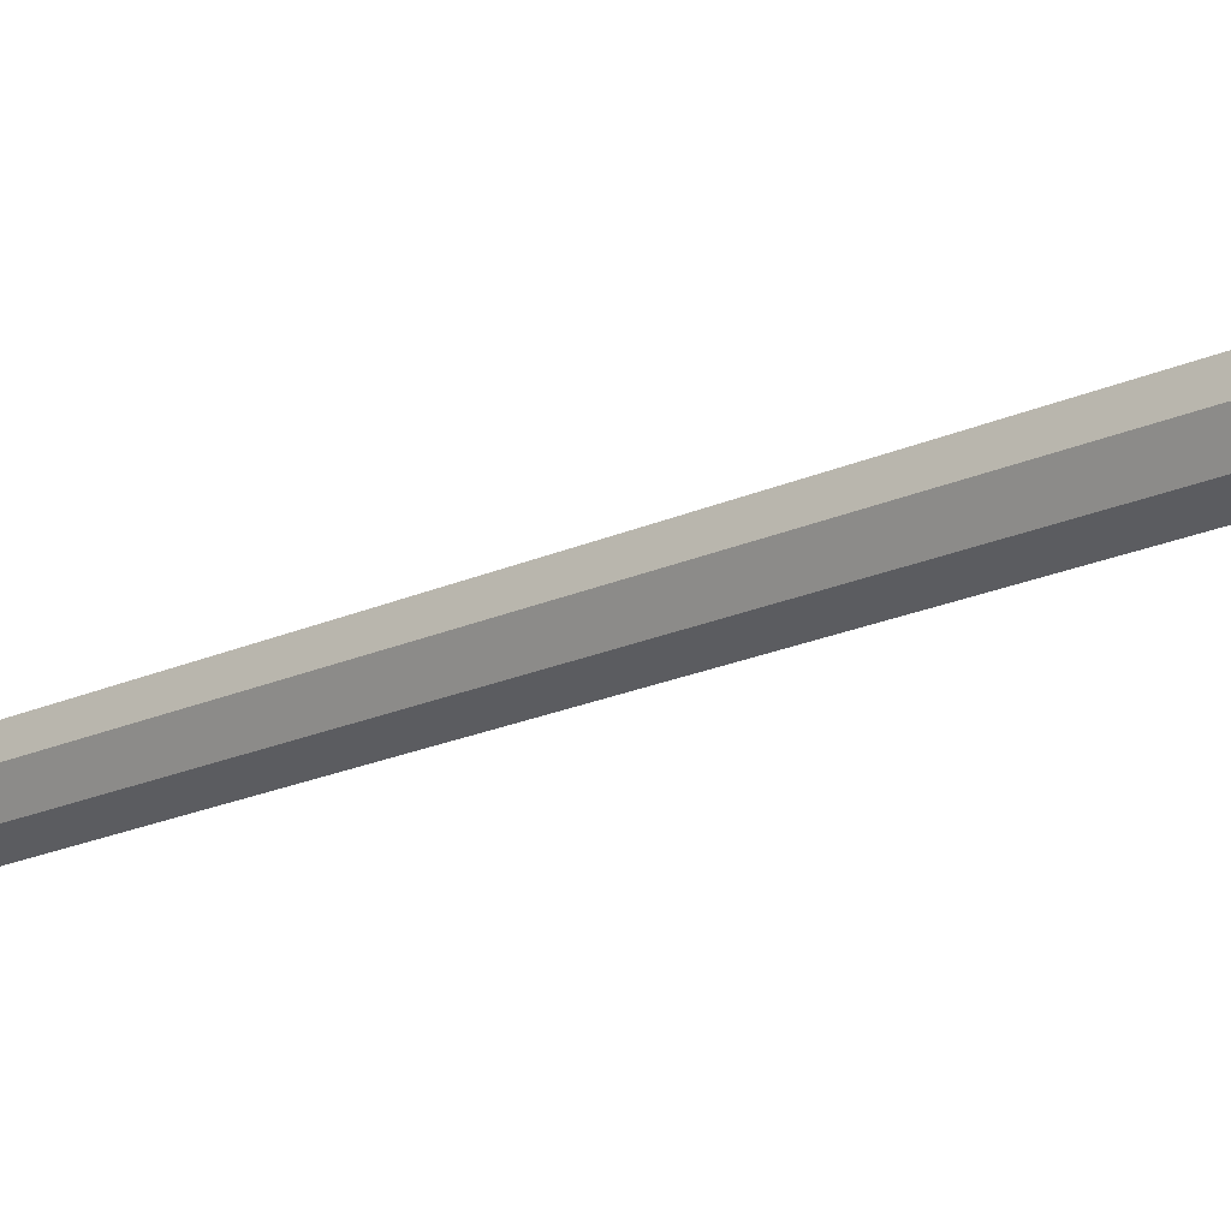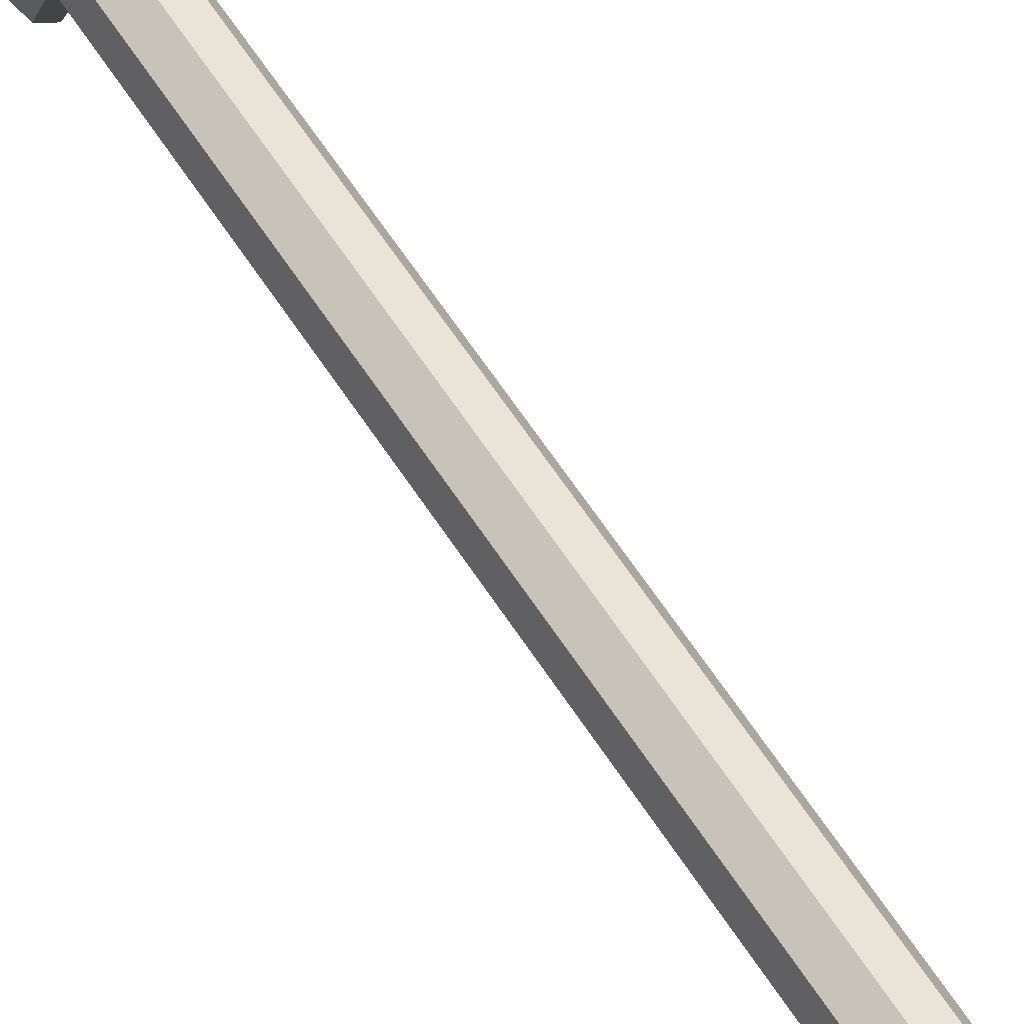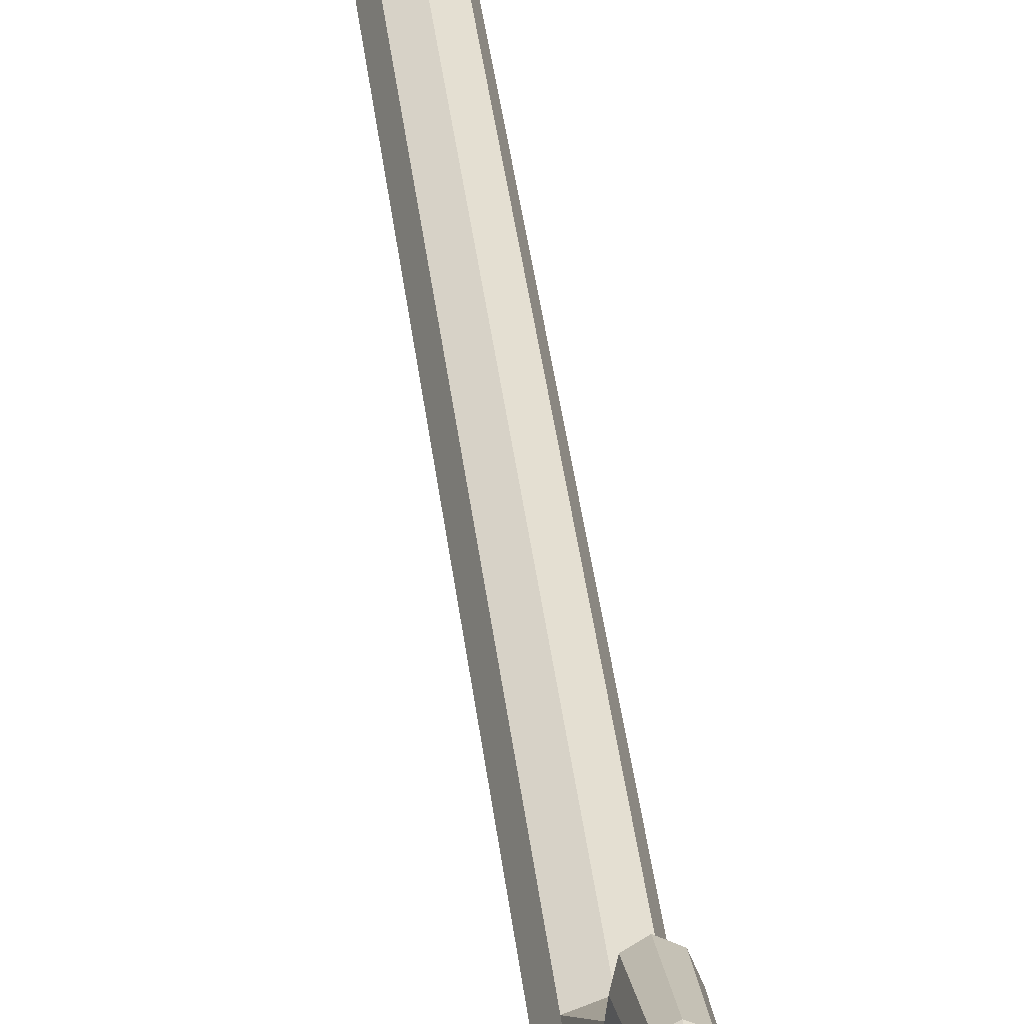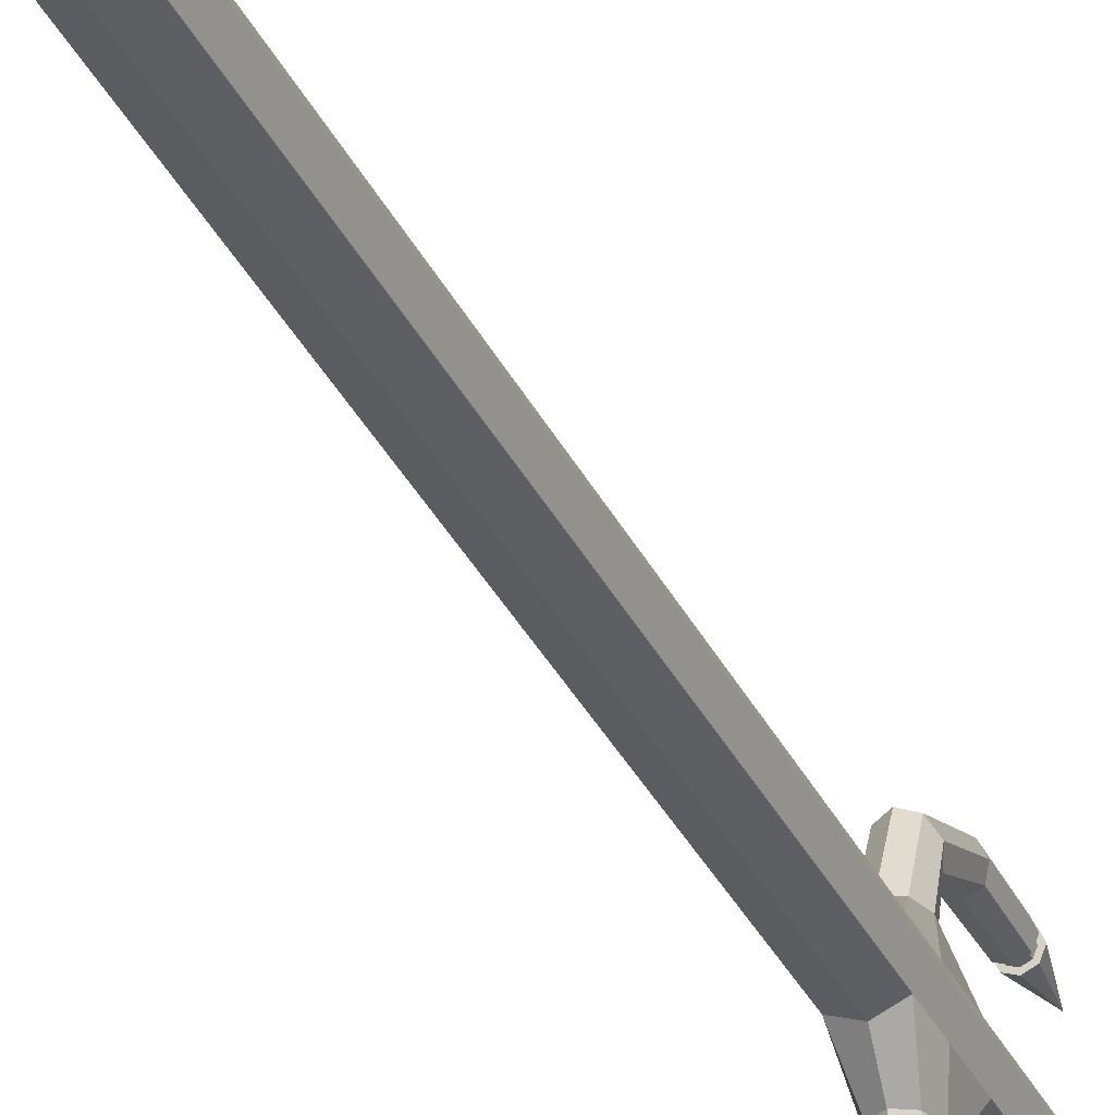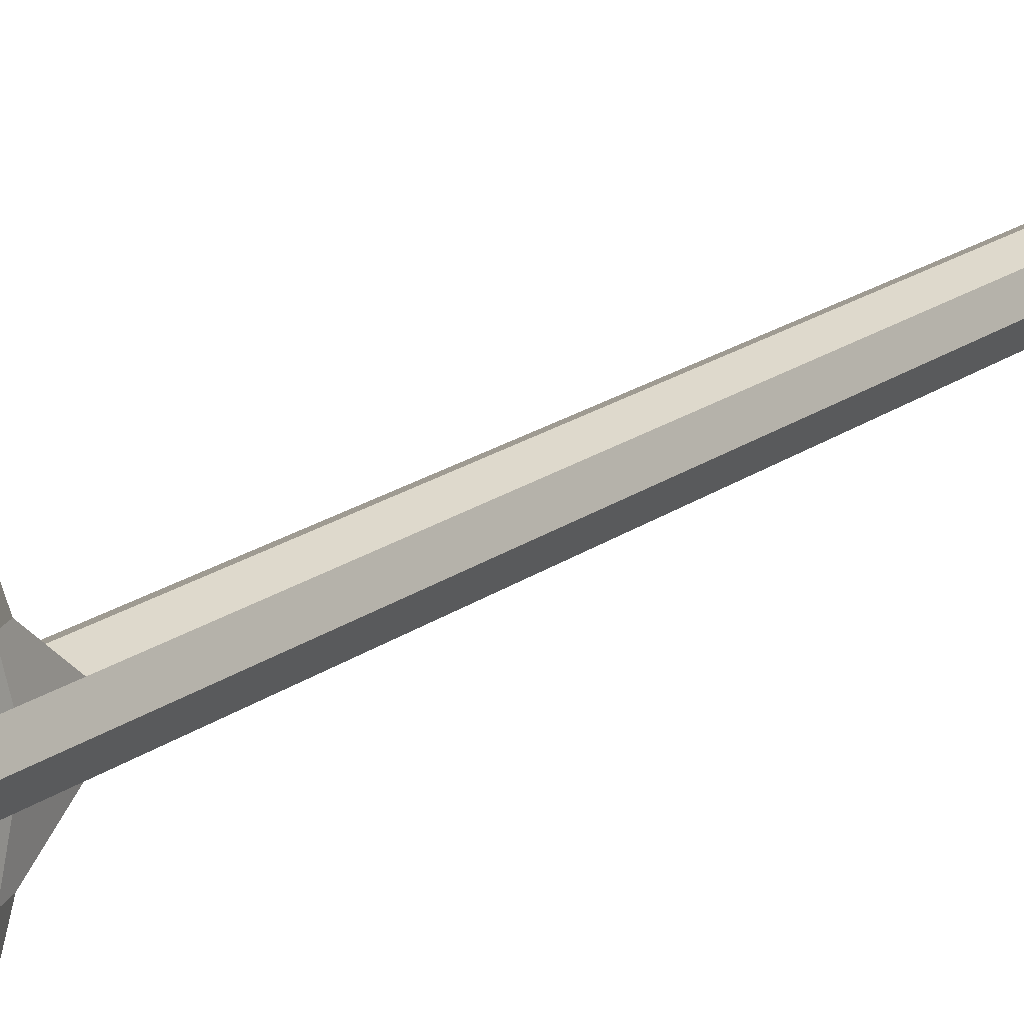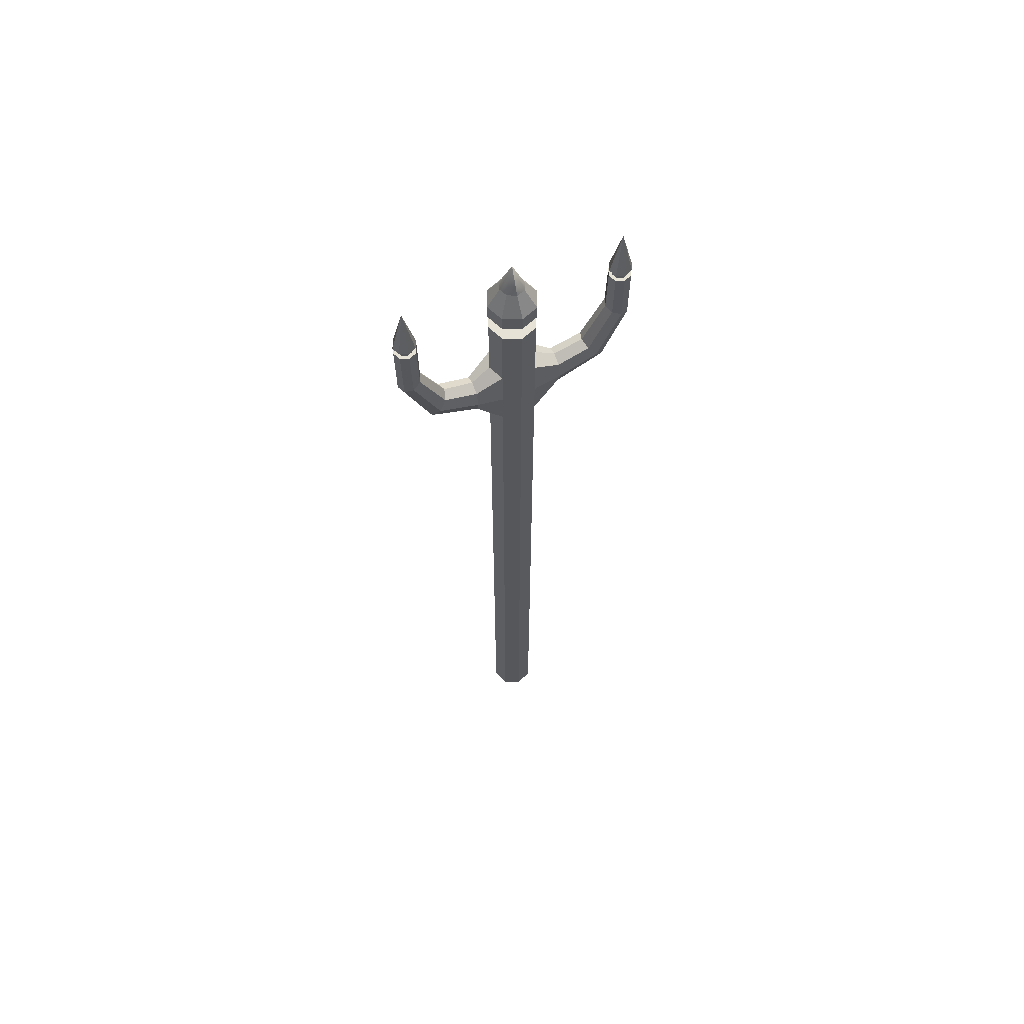
<metadata>
{"format":"obj","ext":"obj","renderer":"f3d","projection":"perspective","resolution":1024,"background":"white","views":[{"elev":-16.2,"azim":136.0,"up":"+Z"},{"elev":62.3,"azim":-32.9,"up":"+Z"},{"elev":39.6,"azim":173.3,"up":"+Z"},{"elev":-35.7,"azim":23.8,"up":"+Z"},{"elev":16.9,"azim":-146.6,"up":"+Z"},{"elev":63.7,"azim":-113.6,"up":"+Y"}]}
</metadata>
<code>
v -2.826 752.1 82.65
v -2.826 795 83.34
v 3.966 795 86.23
v 4.607 750.7 85.55
v -2.826 712.7 62.81
v 5.657 709.4 65.4
v -2.826 706.3 37.73
v 6.047 701.2 37.73
v 6.779 795 93.2
v 7.686 747.5 92.54
v 9.171 701.5 71.66
v 9.722 689 37.73
v 3.966 795 100.2
v 4.607 744.3 99.53
v 5.657 693.6 77.91
v 6.047 676.7 37.73
v -2.826 795 103.1
v -2.826 743 102.4
v -2.826 690.3 80.5
v -2.826 671.6 37.73
v -9.617 795 100.2
v -10.26 744.3 99.53
v -11.31 693.6 77.91
v -11.7 676.7 37.73
v -12.43 795 93.2
v -13.34 747.5 92.54
v -14.82 701.5 71.66
v -15.37 689 37.73
v -9.617 795 86.23
v -10.26 750.7 85.55
v -11.31 709.4 65.4
v -11.7 701.2 37.73
v -6.839 3.112 7.83
v 0.275 3.112 10.78
v 0.275 3.112 20.84
v -13.95 3.112 14.94
v 7.389 3.112 7.83
v 14.5 3.112 14.94
v 11.06 3.112 0.4151
v 21.12 3.112 0.4151
v -9.06 3.112 0.4151
v -19.12 3.112 0.4151
v 0.275 650 20.84
v -13.95 650 14.94
v 14.5 650 14.94
v 21.12 650 0.4151
v -19.12 650 0.4151
v 21.12 680 0.4151
v 14.5 680 14.94
v -13.95 680 14.94
v -19.12 680 0.4151
v 21.12 715 0.4151
v 14.5 715 14.94
v -13.95 715 14.94
v -19.12 715 0.4151
v 0.275 715 20.84
v 0.275 776.9 20.84
v -13.95 776.9 14.94
v 14.5 776.9 14.94
v 21.12 776.9 0.4151
v -19.12 776.9 0.4151
v 0.275 776.9 10.78
v -6.839 776.9 7.83
v 7.389 776.9 7.83
v 11.06 776.9 0.4151
v -9.06 776.9 0.4151
v 1 3.112 0.4151
v -6.839 824.9 7.83
v 0.275 824.9 10.78
v 1 851.5 0.4151
v 7.389 824.9 7.83
v 11.06 824.9 0.4151
v -9.06 824.9 0.4151
v 0.275 792.6 10.78
v -6.839 792.6 7.83
v 7.389 792.6 7.83
v 11.06 792.6 0.4151
v -9.06 792.6 0.4151
v -14.41 792.6 15.4
v 0.275 792.6 21.48
v 0.275 806.7 21.48
v -14.41 806.7 15.4
v 14.96 792.6 15.4
v 14.96 806.7 15.4
v 21.76 792.6 0.4151
v 21.76 806.7 0.4151
v -19.76 792.6 0.4151
v -19.76 806.7 0.4151
v -1.376 752.1 -81.82
v 6.057 750.7 -84.72
v 5.441 795 -85.37
v -1.376 795 -82.49
v -1.376 712.7 -61.98
v 7.107 709.4 -64.57
v -1.376 706.3 -36.9
v 7.497 701.2 -36.9
v 9.136 747.5 -91.71
v 8.265 795 -92.35
v 10.62 701.5 -70.83
v 11.17 689 -36.9
v 6.057 744.3 -98.7
v 5.441 795 -99.32
v 7.107 693.6 -77.08
v 7.497 676.7 -36.9
v -1.376 743 -101.6
v -1.376 795 -102.2
v -1.376 690.3 -79.67
v -1.376 671.6 -36.9
v -8.808 744.3 -98.7
v -8.193 795 -99.32
v -9.858 693.6 -77.08
v -10.25 676.7 -36.9
v -11.89 747.5 -91.71
v -11.02 795 -92.35
v -13.37 701.5 -70.83
v -13.92 689 -36.9
v -8.808 750.7 -84.72
v -8.193 795 -85.37
v -9.858 709.4 -64.57
v -10.25 701.2 -36.9
v -5.389 3.112 -6.999
v -12.5 3.112 -14.11
v 1.725 3.112 -20.01
v 1.725 3.112 -9.946
v 15.95 3.112 -14.11
v 8.839 3.112 -6.999
v -12.5 650 -14.11
v 1.725 650 -20.01
v 15.95 650 -14.11
v 15.95 680 -14.11
v -12.5 680 -14.11
v 15.95 715 -14.11
v -12.5 715 -14.11
v -12.5 776.9 -14.11
v 1.725 776.9 -20.01
v 1.725 715 -20.01
v 15.95 776.9 -14.11
v -5.389 776.9 -6.999
v 1.725 776.9 -9.946
v 8.839 776.9 -6.999
v -5.389 824.9 -6.999
v 1.725 824.9 -9.946
v 8.839 824.9 -6.999
v -5.389 792.6 -6.999
v 1.725 792.6 -9.946
v 8.839 792.6 -6.999
v -12.96 792.6 -14.57
v -12.96 806.7 -14.57
v 1.725 806.7 -20.65
v 1.725 792.6 -20.65
v 16.41 806.7 -14.57
v 16.41 792.6 -14.57
v 3.854 802 86.35
v -2.826 802 83.47
v -2.826 843.6 93.32
v 6.621 802 93.32
v 3.854 802 100.3
v -2.826 802 103.2
v -9.505 802 100.3
v -12.27 802 93.32
v -9.505 802 86.35
v -1.376 802 -82.64
v 5.304 802 -85.52
v -1.376 843.6 -92.49
v 8.071 802 -92.49
v 5.304 802 -99.45
v -1.376 802 -102.3
v -8.055 802 -99.45
v -10.82 802 -92.49
v -8.055 802 -85.52
v 1.83 795 88.44
v -2.826 795 86.46
v -2.826 802 86.55
v 1.753 802 88.52
v 3.758 795 93.22
v 3.649 802 93.3
v 1.83 795 98
v 1.753 802 98.07
v -2.826 795 99.98
v -2.826 802 100.1
v -7.481 795 98
v -7.404 802 98.07
v -9.409 795 93.22
v -9.3 802 93.3
v -7.481 795 88.44
v -7.404 802 88.52
v -5.916 795 -87.72
v -1.376 795 -85.8
v -1.376 802 -85.9
v -5.825 802 -87.82
v -7.797 795 -92.37
v -7.668 802 -92.46
v -5.916 795 -97.01
v -5.825 802 -97.1
v -1.376 795 -98.93
v -1.376 802 -99.02
v 3.165 795 -97.01
v 3.074 802 -97.1
v 5.046 795 -92.37
v 4.916 802 -92.46
v 3.165 795 -87.72
v 3.074 802 -87.82
g pTorus6
f 4 1 2
f 2 3 4
f 6 5 1
f 1 4 6
f 8 7 5
f 5 6 8
f 10 4 3
f 3 9 10
f 11 6 4
f 4 10 11
f 12 8 6
f 6 11 12
f 14 10 9
f 9 13 14
f 15 11 10
f 10 14 15
f 16 12 11
f 11 15 16
f 18 14 13
f 13 17 18
f 19 15 14
f 14 18 19
f 20 16 15
f 15 19 20
f 22 18 17
f 17 21 22
f 23 19 18
f 18 22 23
f 24 20 19
f 19 23 24
f 26 22 21
f 21 25 26
f 27 23 22
f 22 26 27
f 28 24 23
f 23 27 28
f 30 26 25
f 25 29 30
f 31 27 26
f 26 30 31
f 32 28 27
f 27 31 32
f 1 30 29
f 29 2 1
f 5 31 30
f 30 1 5
f 7 32 31
f 31 5 7
f 36 33 34
f 34 35 36
f 35 34 37
f 37 38 35
f 38 37 39
f 39 40 38
f 42 41 33
f 33 36 42
f 44 36 35
f 35 43 44
f 43 35 38
f 38 45 43
f 45 38 40
f 40 46 45
f 47 42 36
f 36 44 47
f 49 45 46
f 46 48 49
f 51 47 44
f 44 50 51
f 53 49 48
f 48 52 53
f 55 51 50
f 50 54 55
f 58 54 56
f 56 57 58
f 57 56 53
f 53 59 57
f 59 53 52
f 52 60 59
f 61 55 54
f 54 58 61
f 63 58 57
f 57 62 63
f 62 57 59
f 59 64 62
f 64 59 60
f 60 65 64
f 66 61 58
f 58 63 66
f 34 33 67
f 37 34 67
f 39 37 67
f 33 41 67
f 68 69 70
f 69 71 70
f 71 72 70
f 73 68 70
f 75 63 62
f 62 74 75
f 74 62 64
f 64 76 74
f 76 64 65
f 65 77 76
f 78 66 63
f 63 75 78
f 82 79 80
f 80 81 82
f 81 80 83
f 83 84 81
f 84 83 85
f 85 86 84
f 88 87 79
f 79 82 88
f 79 75 74
f 74 80 79
f 81 69 68
f 68 82 81
f 80 74 76
f 76 83 80
f 84 71 69
f 69 81 84
f 83 76 77
f 77 85 83
f 86 72 71
f 71 84 86
f 87 78 75
f 75 79 87
f 82 68 73
f 73 88 82
f 53 8 12
f 12 49 53
f 49 12 16
f 16 45 49
f 45 16 20
f 20 43 45
f 43 20 24
f 24 44 43
f 44 24 28
f 28 50 44
f 50 28 32
f 32 54 50
f 54 32 7
f 7 56 54
f 56 7 8
f 8 53 56
f 92 89 90
f 90 91 92
f 89 93 94
f 94 90 89
f 93 95 96
f 96 94 93
f 91 90 97
f 97 98 91
f 90 94 99
f 99 97 90
f 94 96 100
f 100 99 94
f 98 97 101
f 101 102 98
f 97 99 103
f 103 101 97
f 99 100 104
f 104 103 99
f 102 101 105
f 105 106 102
f 101 103 107
f 107 105 101
f 103 104 108
f 108 107 103
f 106 105 109
f 109 110 106
f 105 107 111
f 111 109 105
f 107 108 112
f 112 111 107
f 110 109 113
f 113 114 110
f 109 111 115
f 115 113 109
f 111 112 116
f 116 115 111
f 114 113 117
f 117 118 114
f 113 115 119
f 119 117 113
f 115 116 120
f 120 119 115
f 118 117 89
f 89 92 118
f 117 119 93
f 93 89 117
f 119 120 95
f 95 93 119
f 124 121 122
f 122 123 124
f 126 124 123
f 123 125 126
f 39 126 125
f 125 40 39
f 121 41 42
f 42 122 121
f 123 122 127
f 127 128 123
f 125 123 128
f 128 129 125
f 40 125 129
f 129 46 40
f 122 42 47
f 47 127 122
f 46 129 130
f 130 48 46
f 127 47 51
f 51 131 127
f 48 130 132
f 132 52 48
f 131 51 55
f 55 133 131
f 136 133 134
f 134 135 136
f 132 136 135
f 135 137 132
f 52 132 137
f 137 60 52
f 133 55 61
f 61 134 133
f 135 134 138
f 138 139 135
f 137 135 139
f 139 140 137
f 60 137 140
f 140 65 60
f 134 61 66
f 66 138 134
f 124 67 121
f 126 67 124
f 39 67 126
f 121 67 41
f 141 70 142
f 142 70 143
f 143 70 72
f 73 70 141
f 139 138 144
f 144 145 139
f 140 139 145
f 145 146 140
f 65 140 146
f 146 77 65
f 138 66 78
f 78 144 138
f 150 147 148
f 148 149 150
f 152 150 149
f 149 151 152
f 85 152 151
f 151 86 85
f 147 87 88
f 88 148 147
f 145 144 147
f 147 150 145
f 141 142 149
f 149 148 141
f 146 145 150
f 150 152 146
f 142 143 151
f 151 149 142
f 77 146 152
f 152 85 77
f 143 72 86
f 86 151 143
f 144 78 87
f 87 147 144
f 73 141 148
f 148 88 73
f 100 96 132
f 132 130 100
f 104 100 130
f 130 129 104
f 108 104 129
f 129 128 108
f 112 108 128
f 128 127 112
f 116 112 127
f 127 131 116
f 120 116 131
f 131 133 120
f 95 120 133
f 133 136 95
f 96 95 136
f 136 132 96
f 153 154 155
f 156 153 155
f 157 156 155
f 158 157 155
f 159 158 155
f 160 159 155
f 161 160 155
f 154 161 155
f 162 163 164
f 163 165 164
f 165 166 164
f 166 167 164
f 167 168 164
f 168 169 164
f 169 170 164
f 170 162 164
f 174 171 172
f 172 173 174
f 176 175 171
f 171 174 176
f 178 177 175
f 175 176 178
f 180 179 177
f 177 178 180
f 182 181 179
f 179 180 182
f 184 183 181
f 181 182 184
f 186 185 183
f 183 184 186
f 173 172 185
f 185 186 173
f 190 187 188
f 188 189 190
f 192 191 187
f 187 190 192
f 194 193 191
f 191 192 194
f 196 195 193
f 193 194 196
f 198 197 195
f 195 196 198
f 200 199 197
f 197 198 200
f 202 201 199
f 199 200 202
f 189 188 201
f 201 202 189
f 187 118 92
f 92 188 187
f 189 162 170
f 170 190 189
f 191 114 118
f 118 187 191
f 190 170 169
f 169 192 190
f 193 110 114
f 114 191 193
f 192 169 168
f 168 194 192
f 195 106 110
f 110 193 195
f 194 168 167
f 167 196 194
f 197 102 106
f 106 195 197
f 196 167 166
f 166 198 196
f 199 98 102
f 102 197 199
f 198 166 165
f 165 200 198
f 201 91 98
f 98 199 201
f 200 165 163
f 163 202 200
f 188 92 91
f 91 201 188
f 202 163 162
f 162 189 202
f 171 3 2
f 2 172 171
f 173 154 153
f 153 174 173
f 175 9 3
f 3 171 175
f 174 153 156
f 156 176 174
f 177 13 9
f 9 175 177
f 176 156 157
f 157 178 176
f 179 17 13
f 13 177 179
f 178 157 158
f 158 180 178
f 181 21 17
f 17 179 181
f 180 158 159
f 159 182 180
f 183 25 21
f 21 181 183
f 182 159 160
f 160 184 182
f 185 29 25
f 25 183 185
f 184 160 161
f 161 186 184
f 172 2 29
f 29 185 172
f 186 161 154
f 154 173 186

</code>
